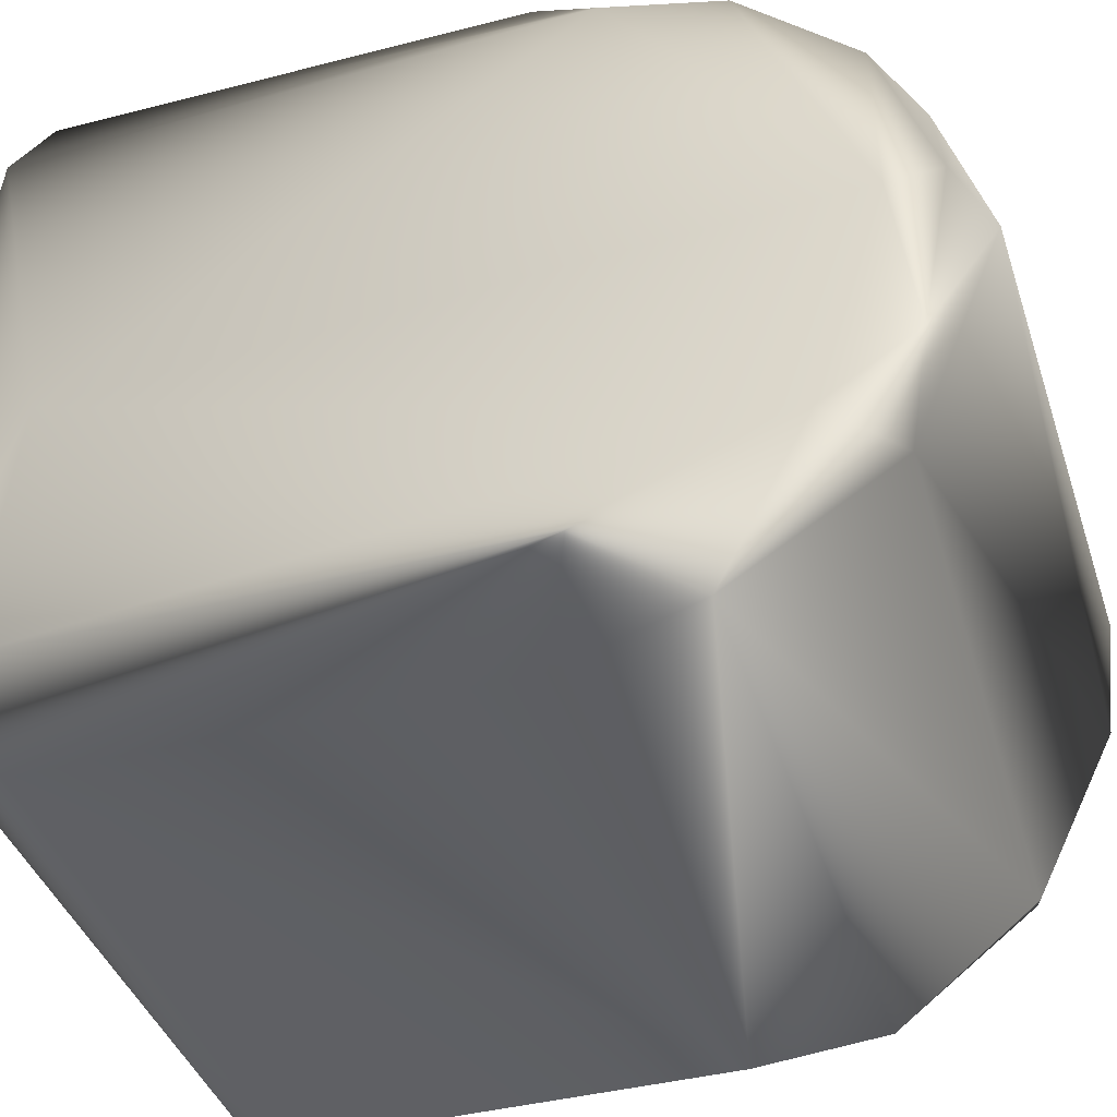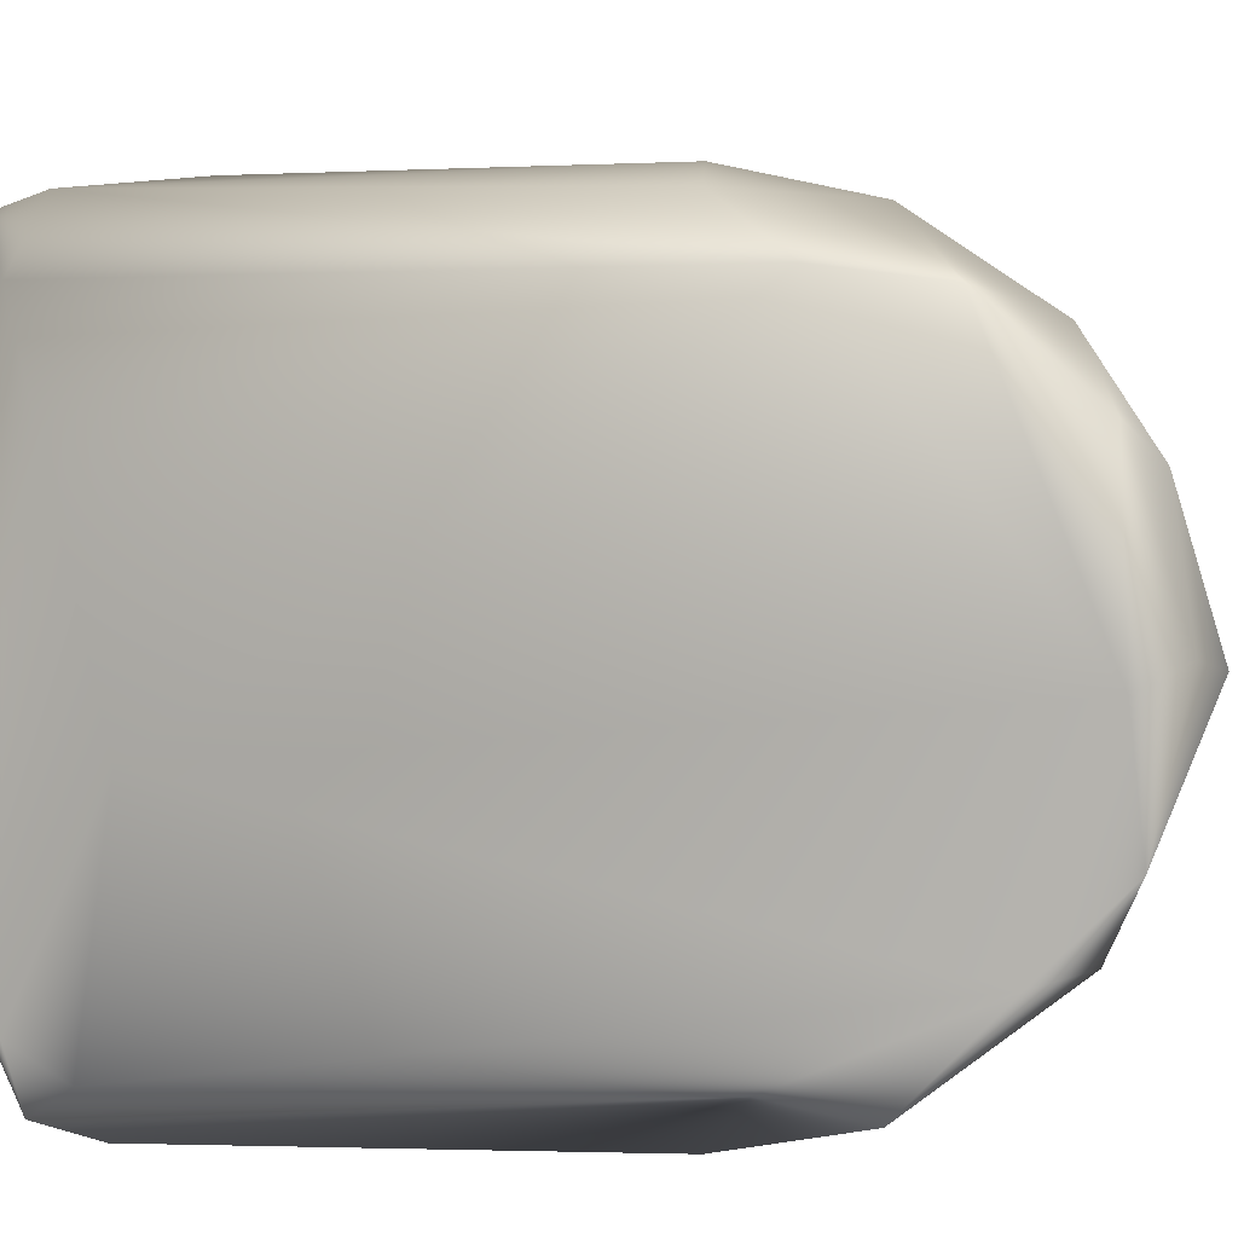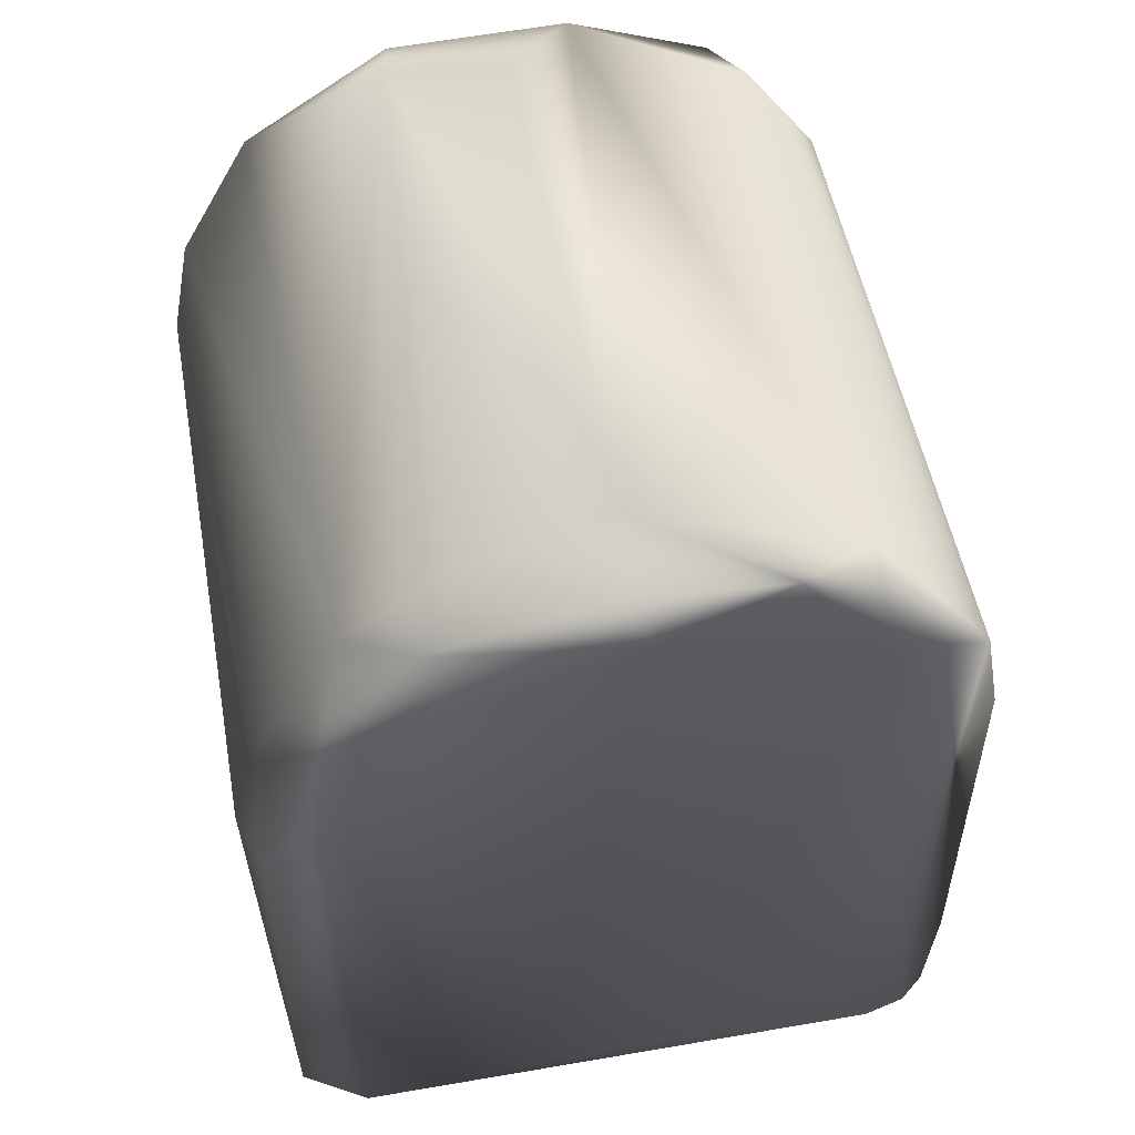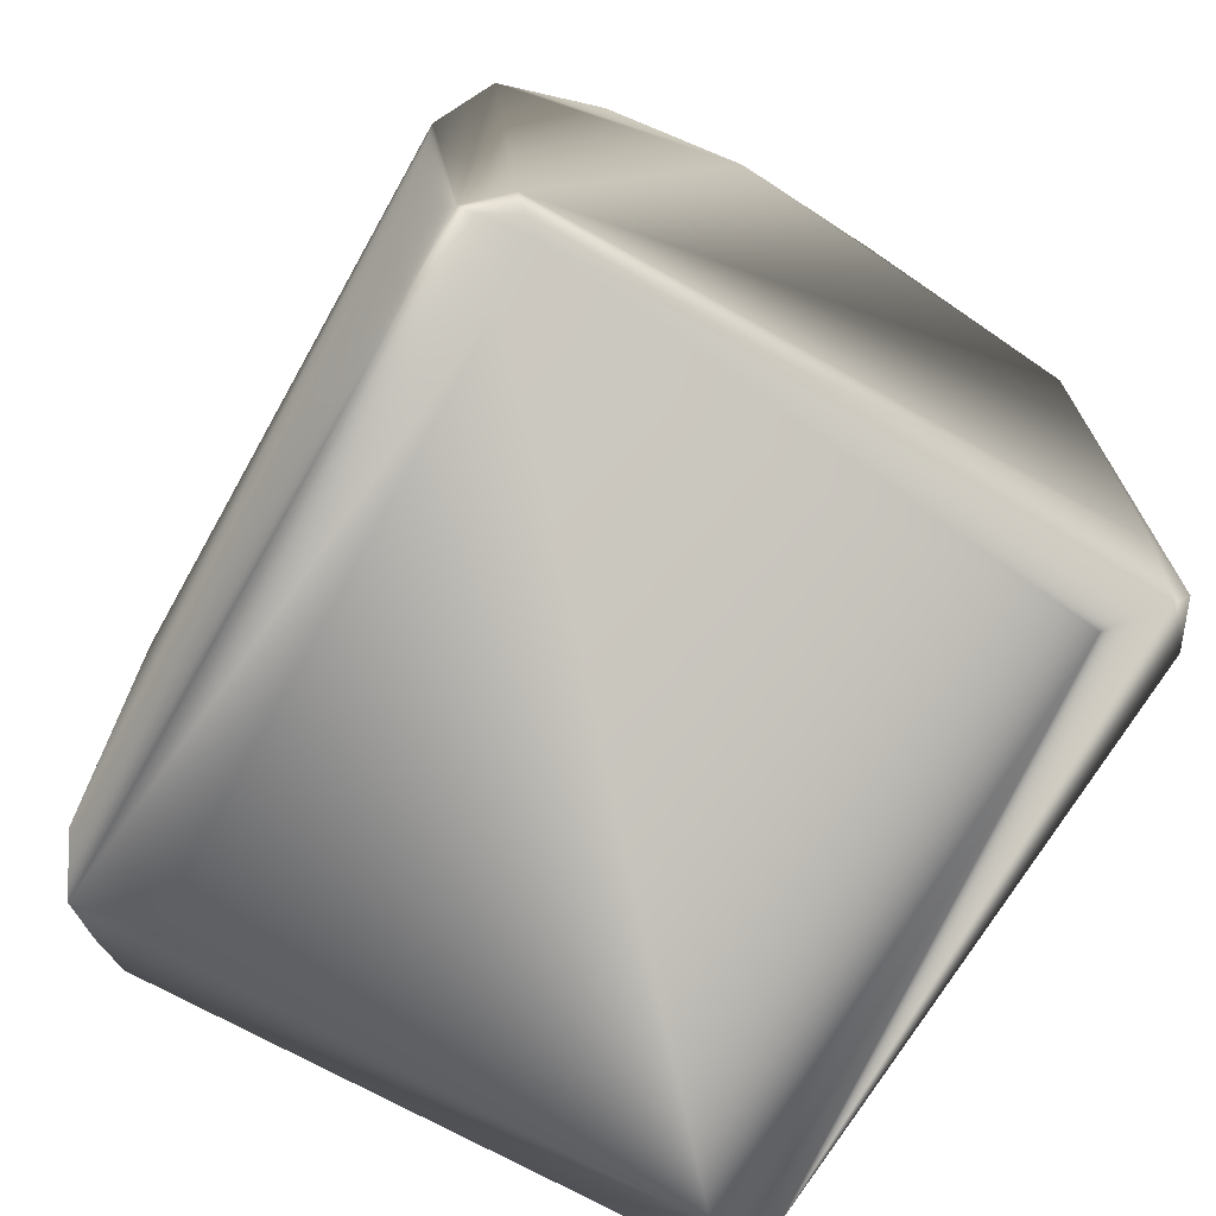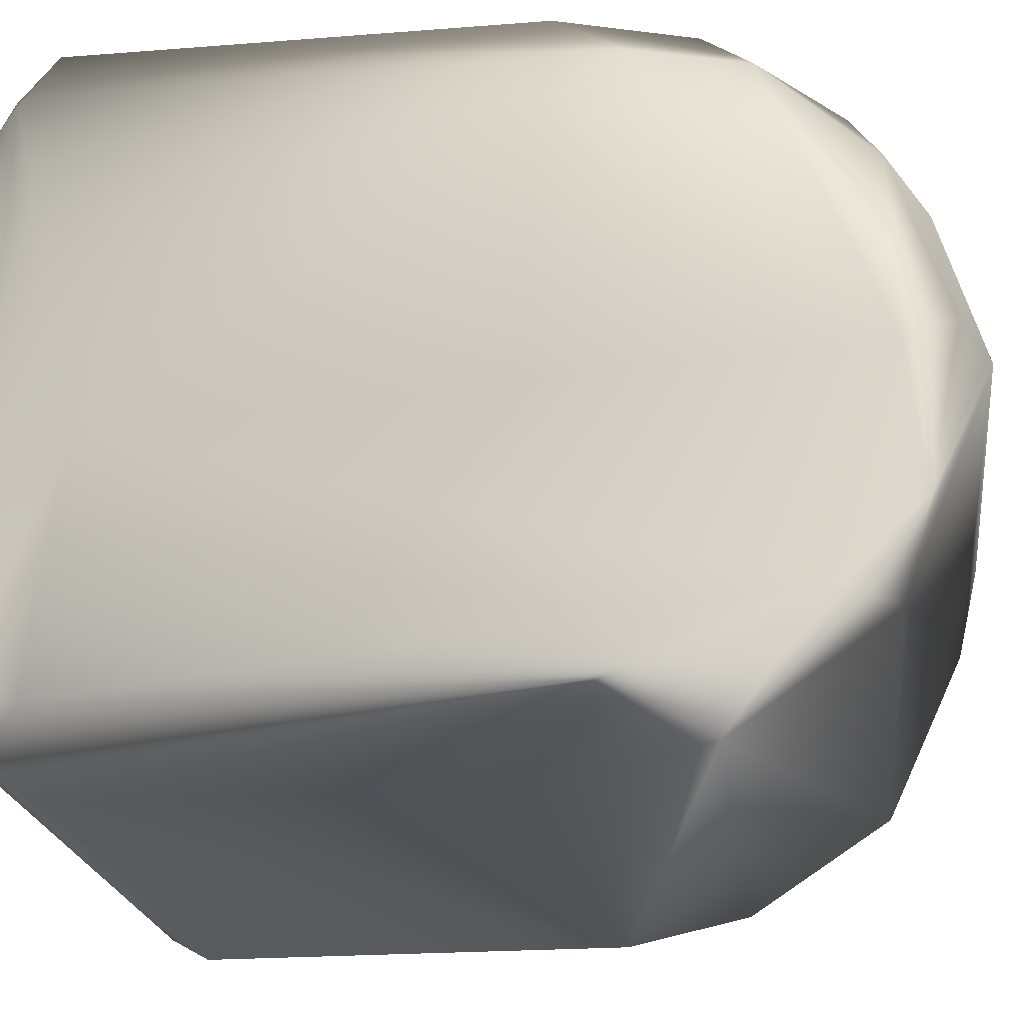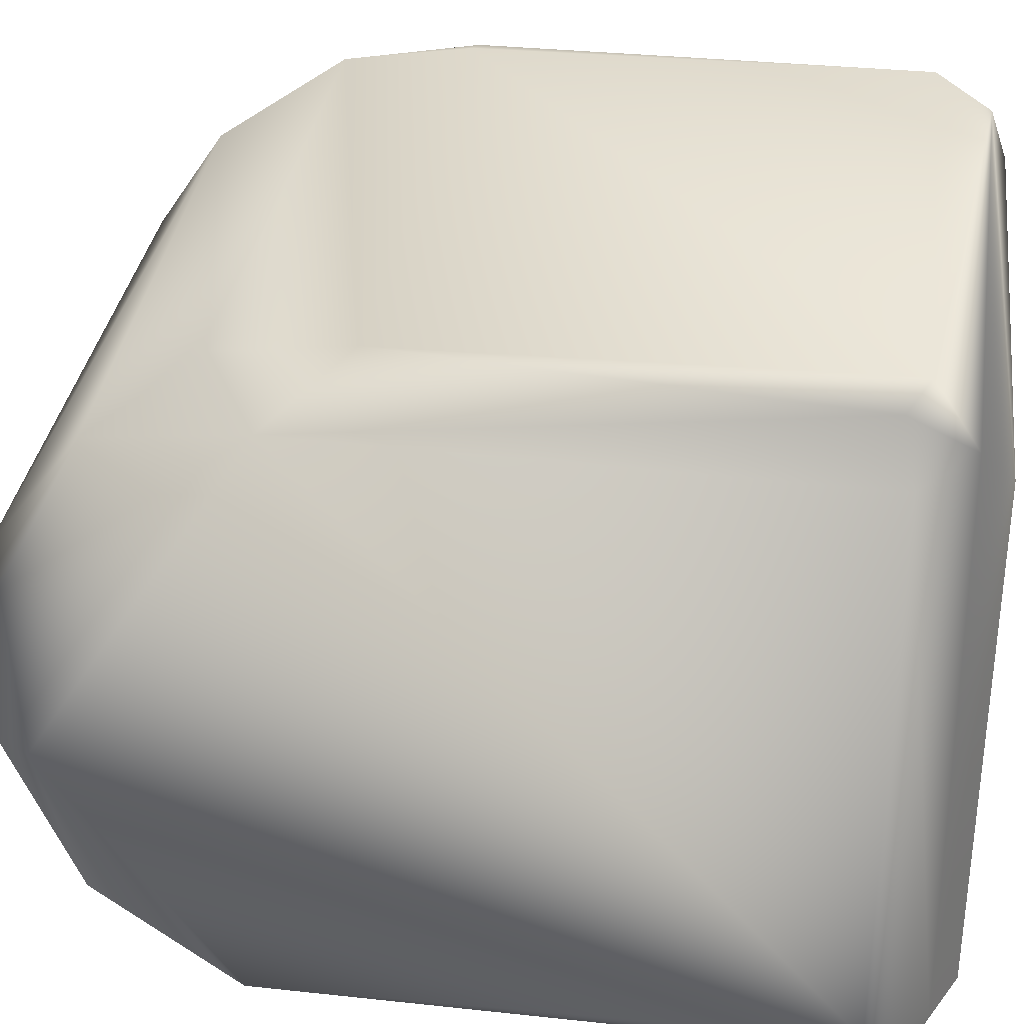
<metadata>
{"format":"obj","ext":"obj","renderer":"f3d","projection":"perspective","resolution":1024,"background":"white","views":[{"elev":-40.5,"azim":-72.6,"up":"+Y"},{"elev":6.9,"azim":-86.2,"up":"+Y"},{"elev":54.1,"azim":-100.2,"up":"+Z"},{"elev":-70.6,"azim":60.7,"up":"+Z"},{"elev":-22.1,"azim":-82.5,"up":"+Y"},{"elev":32.7,"azim":98.0,"up":"+Y"}]}
</metadata>
<code>
v -0.01128 -0.008139 0.02906
v -0.01158 -0.000228 0.03163
v -0.008582 -0.008128 0.0313
v 0.01357 -0.008821 0.03074
v -0.009249 -0.01246 0.02548
v 0.01513 -0.01229 0.002193
v 0.01555 0.004273 0.03232
v 0.01412 -0.002156 0.0338
v 0.01514 -0.01207 0.02518
v 0.01357 -0.01348 0.004035
v -0.008582 0.0122 0.001298
v 0.01357 0.01002 0.000535
v -0.01128 0.01042 0.002278
v -0.01045 0.01279 0.003402
v 0.0147 0.009837 0.0294
v 0.01357 0.01262 0.02538
v 0.01601 0.01119 0.02348
v -0.01045 -0.005185 0.03228
v -0.008582 0.009349 0.03029
v -0.008582 -0.01348 0.02054
v 0.01357 -0.01348 0.02054
v -0.01151 -0.01106 0.02194
v -0.01093 -0.009982 0.001664
v -0.01218 -0.002283 0.005166
v -0.009249 0.01002 0.00061
v -0.008582 -0.009982 0.000535
v -0.009883 -0.01249 0.002038
v -0.01151 -0.01112 0.003775
v 0.01413 0.01345 0.02054
v -0.009249 0.0125 0.02548
v -0.008582 0.01352 0.02054
v -0.008582 1.8e-05 0.03455
v 0.01555 -0.007735 0.03038
v 0.01603 -0.001881 0.03179
v 0.01607 -0.01088 0.003601
v -0.008582 -0.01348 0.004035
v -0.01045 0.006883 0.03139
v 0.01552 -0.009982 0.001476
v 0.01357 -0.009982 0.000535
v 0.01513 0.01186 0.001725
v 0.01513 0.01297 0.004035
v 0.01607 0.01092 0.003601
v 0.01357 0.01343 0.003256
v 0.01157 0.000485 0.03451
v 0.01357 0.004603 0.03323
v -0.008582 0.005486 0.03288
v -0.01085 0.0006 0.03346
v -0.01093 0.01039 0.02728
v -0.01045 0.01286 0.02054
v -0.01151 0.01089 0.02309
f 1 2 24
f 1 24 28
f 1 28 22
f 3 8 32
f 4 8 3
f 4 3 5
f 4 5 9
f 50 24 2
f 1 22 5
f 1 5 3
f 39 6 27
f 21 9 5
f 21 6 9
f 25 12 39
f 25 39 26
f 26 39 27
f 13 24 50
f 13 50 14
f 7 45 8
f 7 8 34
f 7 34 17
f 7 17 15
f 7 15 45
f 33 34 8
f 33 8 4
f 33 4 9
f 10 6 21
f 10 27 6
f 11 43 40
f 11 40 12
f 11 12 25
f 11 25 13
f 11 13 14
f 11 14 43
f 16 15 17
f 16 17 29
f 18 47 2
f 18 2 1
f 18 1 3
f 18 3 32
f 19 46 45
f 19 45 15
f 19 15 16
f 19 16 30
f 20 21 5
f 20 5 22
f 22 28 27
f 22 27 36
f 22 36 20
f 23 28 24
f 23 24 13
f 23 13 25
f 23 25 26
f 23 26 27
f 23 27 28
f 30 16 29
f 30 29 31
f 31 29 43
f 31 43 14
f 47 37 2
f 47 18 32
f 35 42 17
f 35 17 34
f 34 33 9
f 34 9 35
f 35 9 6
f 36 10 21
f 36 21 20
f 36 27 10
f 44 8 45
f 44 32 8
f 48 50 2
f 48 2 37
f 48 37 19
f 48 19 30
f 38 39 12
f 38 12 40
f 38 40 42
f 38 42 35
f 38 35 6
f 38 6 39
f 41 29 17
f 41 17 42
f 41 42 40
f 41 40 43
f 41 43 29
f 32 44 45
f 32 45 46
f 46 19 37
f 46 37 47
f 46 47 32
f 49 50 48
f 49 48 30
f 49 30 31
f 49 31 14
f 49 14 50

</code>
